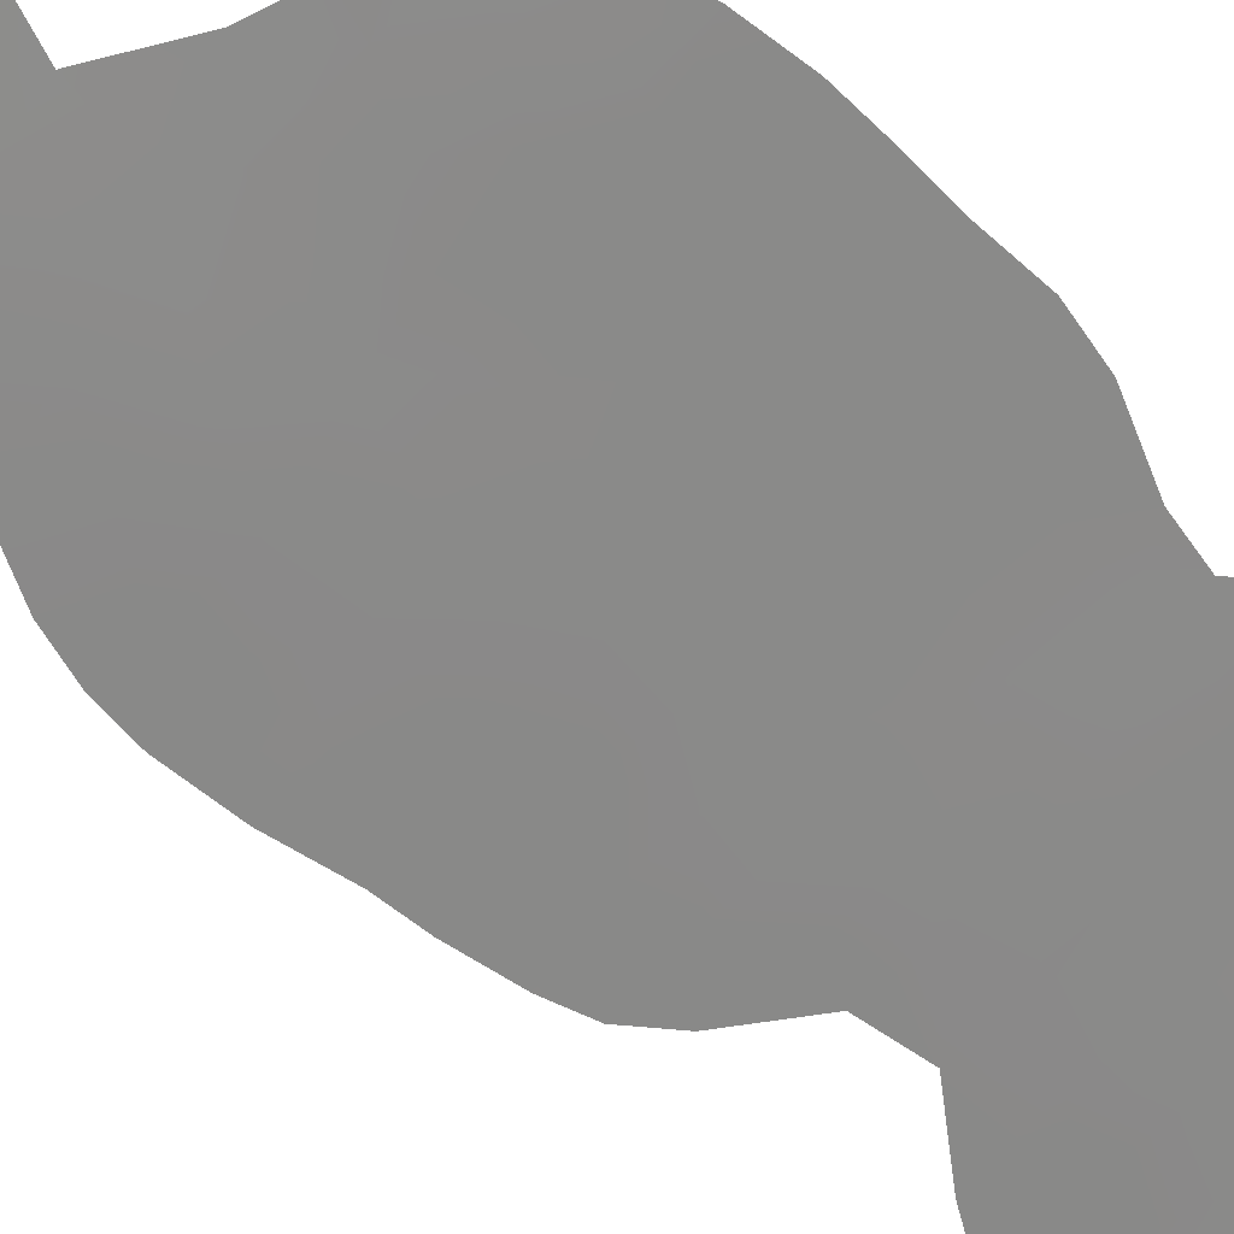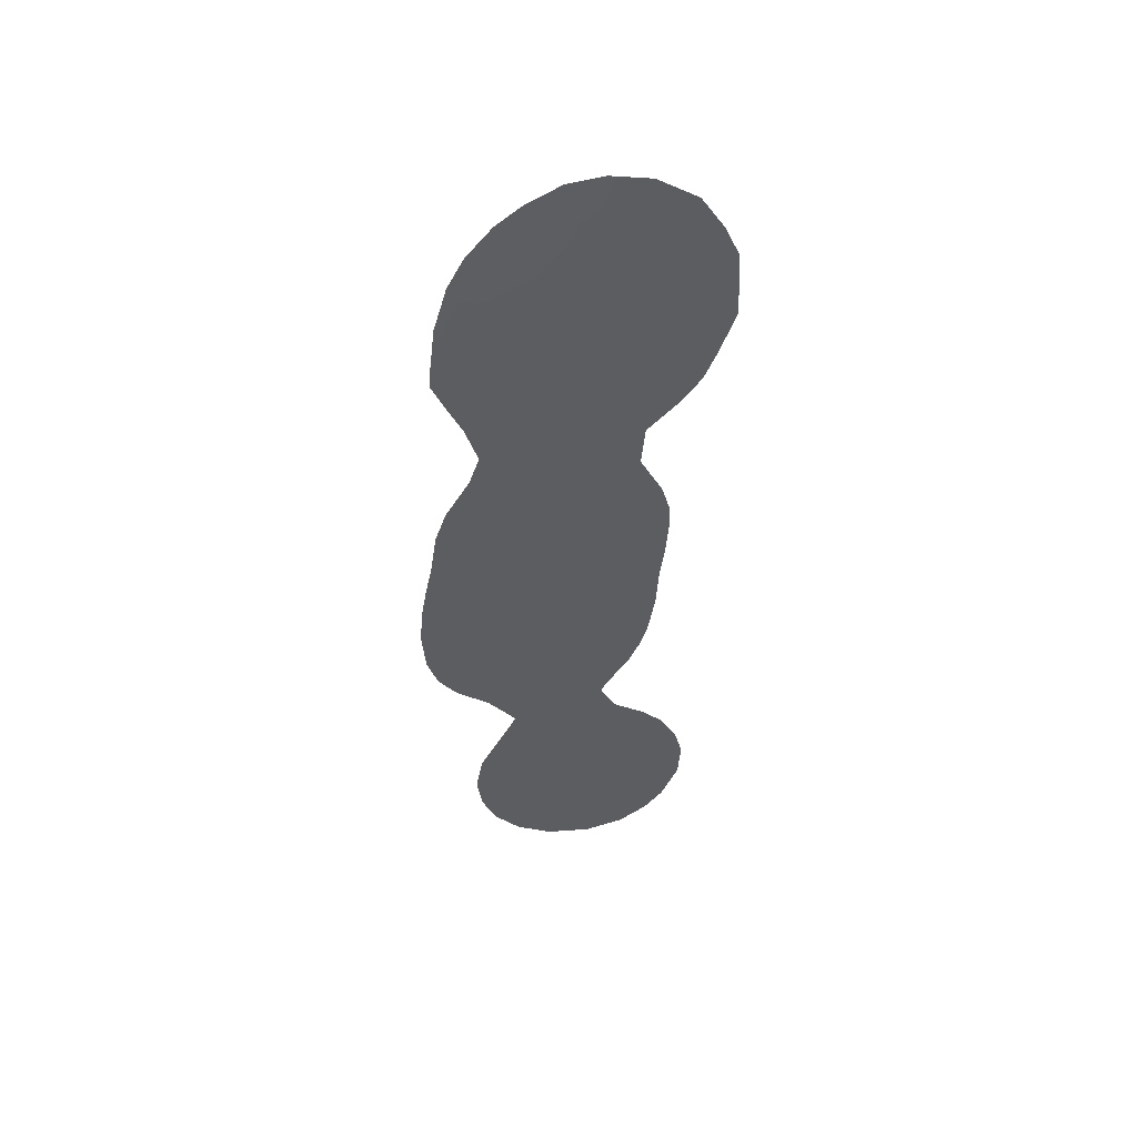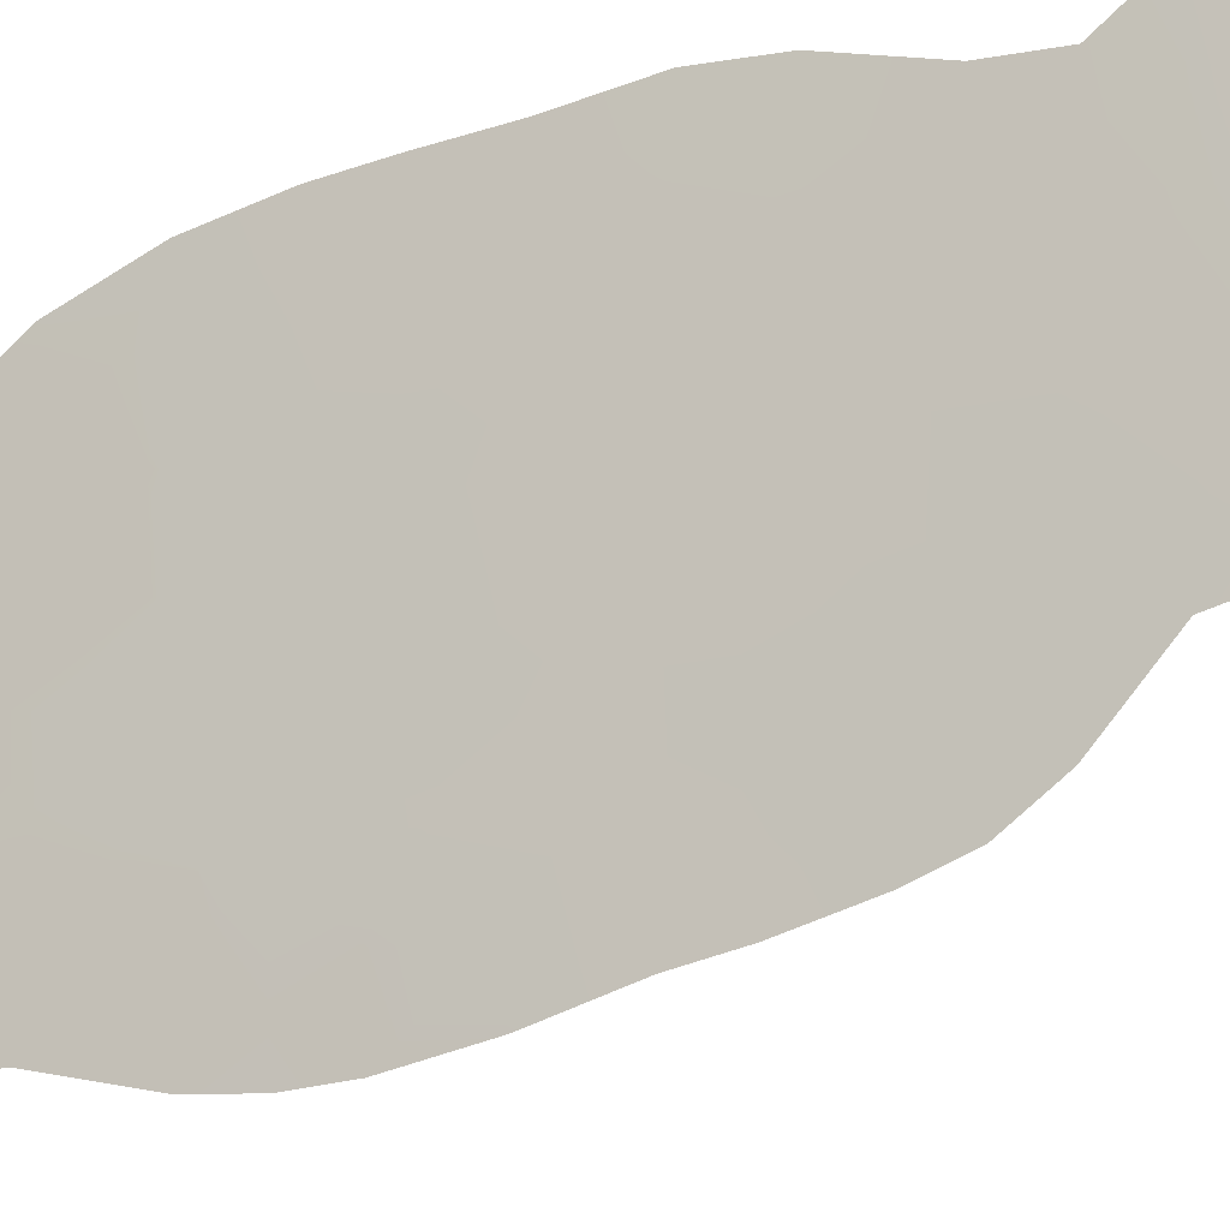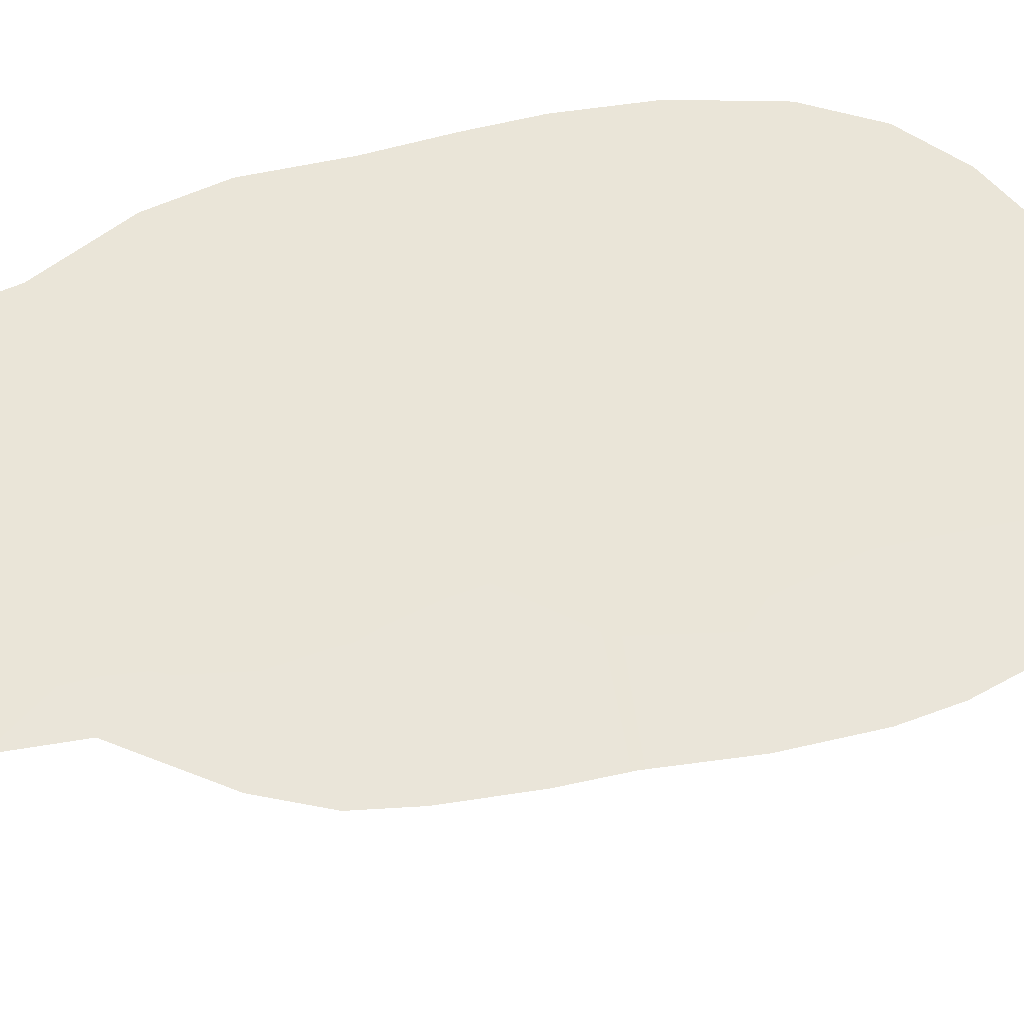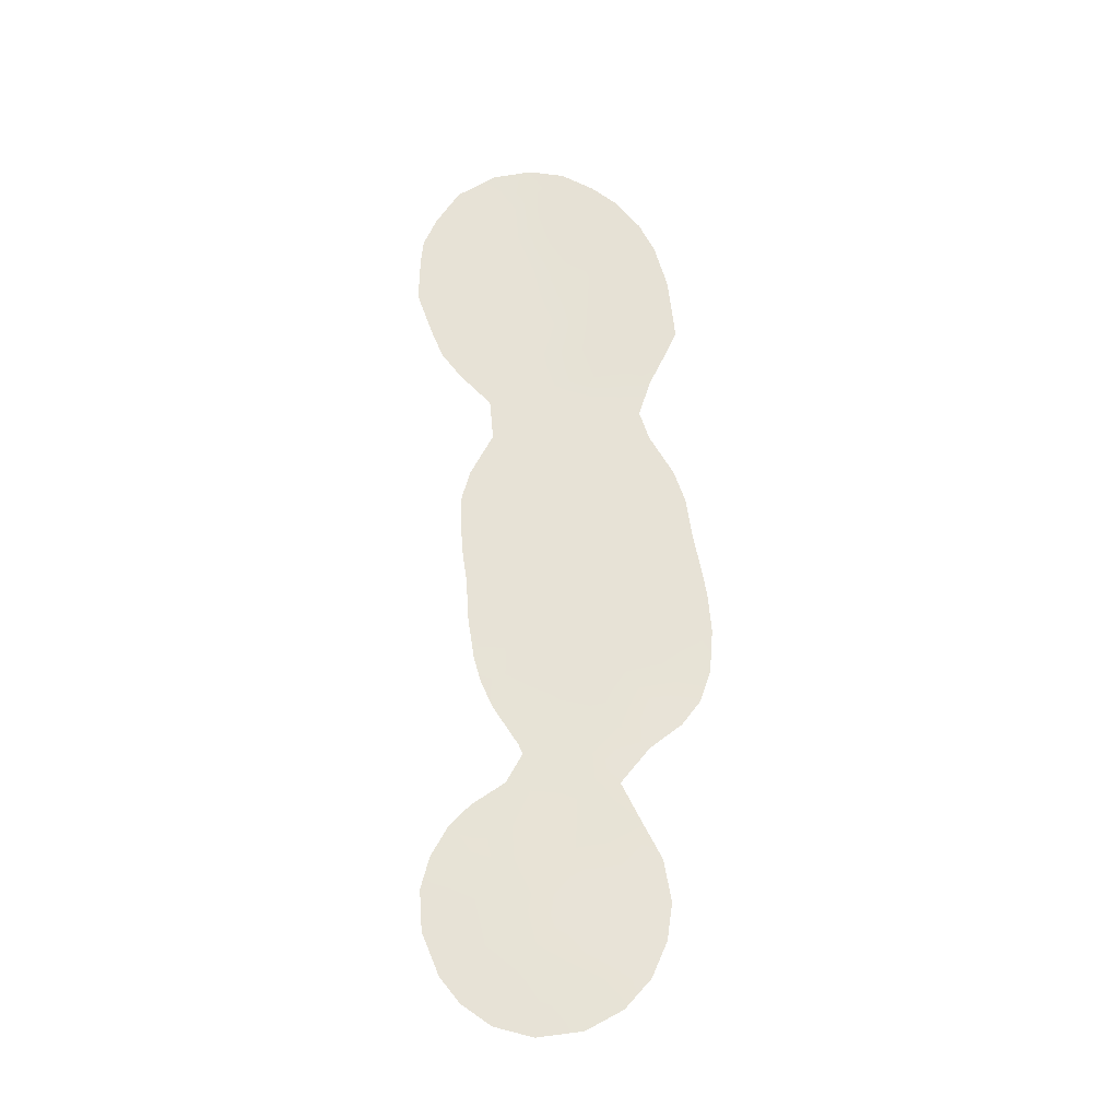
<metadata>
{"format":"obj","ext":"obj","renderer":"f3d","projection":"perspective","resolution":1024,"background":"white","views":[{"elev":-29.2,"azim":44.5,"up":"+Z"},{"elev":49.7,"azim":125.7,"up":"+Y"},{"elev":-62.0,"azim":119.4,"up":"+Z"},{"elev":16.9,"azim":-102.3,"up":"+Z"},{"elev":-26.3,"azim":-46.5,"up":"+Y"}]}
</metadata>
<code>
v -41.68 18.5 39.52
v -40.18 18.51 41.01
v -41.52 -2.074 39.36
v -43.5 20.56 37.78
v -45.55 19.07 35.77
v -45.13 20.74 36.19
v -42.92 3.149 38.08
v -40.56 -10.74 40.24
v -39.28 15.06 41.8
v -37.64 -8.57 43.05
v -44.99 13.43 36.23
v -43.35 -17 37.6
v -41.17 16.76 39.98
v -38.56 -3.749 42.18
v -41.14 -4.141 39.71
v -42.05 7.035 38.95
v -41.15 22.2 40.15
v -42.96 -19.17 37.97
v -42.05 -17.52 38.85
v -37.29 -1.848 43.4
v -42.8 23.93 38.55
v -40.28 6.831 40.65
v -42.37 -15.41 38.53
v -41.11 5.258 39.83
v -38.59 6.034 42.26
v -36.9 -3.773 43.74
v -41.75 -0.03493 39.15
v -43.92 22.24 37.39
v -42.49 12.81 38.62
v -43.03 1.085 37.96
v -39.27 10.26 41.67
v -41.26 -19.53 39.63
v -39.26 -0.02695 41.54
v -43.94 16.75 37.3
v -44.56 -22.78 36.45
v -43.5 14.52 37.68
v -43.21 -1.303 37.77
v -45.29 17.3 36.01
v -42.85 -11.03 38.06
v -35.79 -1.881 44.83
v -44.46 25.03 36.9
v -44.45 -7.111 36.56
v -36.91 -9.265 43.76
v -46.83 21.8 34.55
v -46.35 -20.33 34.72
v -43.47 -12.59 37.48
v -36.57 3.798 44.17
v -43 -10.53 37.92
v -38.15 -10.61 42.57
v -39.31 -24.03 41.61
v -37.24 17.79 43.89
v -44.37 9.639 36.77
v -44.22 7.472 36.9
v -39.41 23.33 41.91
v -44.74 -5.748 36.3
v -39.24 -12.49 41.55
v -38.34 -22.52 42.54
v -45.61 11.32 35.62
v -43.99 -8.479 36.98
v -40.68 -25.09 40.25
v -41.64 25.21 39.73
v -45.27 0.1722 35.85
v -46.47 -18.22 34.63
v -36.02 -0.2619 44.64
v -36.31 1.586 44.38
v -37.79 -16.52 42.99
v -45.94 23.71 35.42
v -38.37 9.182 42.53
v -46.38 12.68 34.92
v -38.42 21.76 42.84
v -38.48 -14.65 42.3
v -42.37 -25.41 38.58
v -45.1 -1.327 35.98
v -42.98 25.44 38.39
v -45.39 3.662 35.76
v -45.41 2.221 35.74
v -44.95 -23.8 36.06
v -36.89 14.4 44.09
v -37.78 20.17 43.42
v -37.34 12.96 43.62
v -40.37 24.33 40.97
v -37.92 11.21 43.01
v -45.07 5.209 36.07
v -39.27 -12.5 41.52
v -47.34 20.21 34.07
v -43.84 -24.88 37.13
v -47.47 16.51 33.93
v -43.03 18.52 38.2
v -39.22 20.21 41.99
v -39.27 -9.351 41.49
v -39.73 16.73 41.41
v -43.66 -6.735 37.3
v -42.54 22.3 38.77
v -42.11 20.43 39.14
v -39.42 1.65 41.4
v -41.86 -9.811 39
v -38.82 -1.567 41.94
v -44.03 -20.85 36.96
v -41.77 2.017 39.16
v -40.58 0.9594 40.29
v -38.48 -7.329 42.23
v -45.13 22.43 36.2
v -39.9 -14.57 40.92
v -38.63 -17.76 42.18
v -39.8 22.03 41.49
v -42.75 5.054 38.26
v -37 -6.861 43.64
v -35.78 -6.287 44.82
v -36.19 -7.945 44.43
v -40.66 20.34 40.57
v -39.98 -7.548 40.81
v -41.47 11 39.56
v -42.99 10.41 38.08
v -38.69 18.31 42.47
v -41 -16.09 39.85
v -43.28 -22.86 37.68
v -38.11 1.666 42.65
v -41.1 13.18 39.98
v -40.93 -23.38 39.99
v -42.76 -8.185 38.14
v -39.7 13.47 41.34
v -37.74 -20.66 43.09
v -44.97 15.38 36.3
v -44.28 -18.42 36.72
v -37.79 -5.577 42.88
v -40.72 -5.972 40.09
v -40.62 -9 40.17
v -41.39 -7.738 39.43
v -41.8 3.848 39.16
v -39.94 -22.58 40.97
v -43.59 6.319 37.47
v -41.26 -14.03 39.59
v -46.24 15.98 35.09
v -46.86 14.2 34.49
v -44.17 23.91 37.16
v -37.52 -18.73 43.27
v -38.95 3.124 41.87
v -38.54 -19.95 42.3
v -39.79 -20.89 41.09
v -39.52 4.721 41.35
v -38.3 16.22 42.8
v -39.19 8.16 41.72
v -40.45 3.088 40.44
v -44.36 18.81 36.92
v -37.03 5.517 43.76
v -39.59 -16.32 41.23
v -44.71 -13.78 36.3
v -39.94 -4.498 40.86
v -39.3 -5.811 41.46
v -40.53 15.07 40.57
v -42.59 -3.648 38.32
v -42.26 -5.929 38.61
v -37.97 7.625 42.89
v -41.68 23.7 39.66
v -42.23 -24.06 38.72
v -45.88 14.43 35.41
v -46.49 17.97 34.87
v -44.2 2.44 36.88
v -40.44 9.197 40.51
v -42.1 -22.61 38.84
v -42.52 -21.12 38.41
v -44.05 -3.459 36.95
v -44.98 -3.592 36.07
v -37 15.56 44.03
v -38.75 12.21 42.23
v -41.91 14.86 39.22
v -44.01 12.04 37.14
v -41.14 -21.64 39.78
v -45.33 -19.46 35.71
v -45.44 -17.26 35.62
v -44.04 4.269 37.03
v -45.5 -14.9 35.55
v -42.56 16.57 38.62
v -39.5 -11.45 41.28
v -45.24 -21.28 35.79
v -45.7 -22.52 35.35
v -36.56 -5.302 44.07
v -35.64 -3.968 44.94
v -46.53 19.89 34.83
v -47.43 18.86 33.97
v -46.16 -16.55 34.93
v -44.53 -16.08 36.48
v -41.6 8.702 39.38
v -42.53 -13.19 38.36
v -43.49 -5.092 37.47
v -37.62 0.09329 43.1
v -44.38 0.5229 36.7
v -40 -2.821 40.81
v -43.53 -14.75 37.42
v -38.1 14.13 42.92
v -41.6 -11.95 39.24
v -40.38 -12.67 40.43
v -40.21 11.41 40.79
v -40.46 -0.889 40.38
v -38.3 4.424 42.51
v -43.18 8.221 37.88
v -39.68 -18.46 41.16
v -40.42 -17.48 40.42
v -37.42 3.02 43.34
f 158 30 187
f 94 88 4
f 94 93 17
f 97 186 20
f 107 109 10
f 96 8 191
f 2 1 110
f 106 131 16
f 149 101 111
f 152 126 128
f 102 67 135
f 91 114 141
f 25 145 195
f 24 22 140
f 7 129 99
f 104 66 136
f 15 148 126
f 38 144 34
f 30 158 7
f 188 14 148
f 123 156 133
f 121 118 150
f 121 190 165
f 31 165 82
f 125 177 107
f 32 161 18
f 120 128 96
f 170 169 63
f 197 32 198
f 13 91 150
f 104 146 71
f 131 171 83
f 110 105 89
f 34 88 173
f 35 77 176
f 192 174 84
f 123 11 156
f 35 175 98
f 28 135 21
f 151 152 185
f 144 5 6
f 27 100 194
f 21 154 93
f 157 180 179
f 48 96 39
f 111 90 127
f 39 184 46
f 2 13 1
f 110 94 17
f 117 65 186
f 187 37 73
f 96 191 39
f 94 1 88
f 10 101 107
f 94 4 93
f 19 12 23
f 52 167 113
f 167 52 58
f 153 25 142
f 105 54 70
f 162 55 163
f 4 6 28
f 12 19 18
f 107 108 109
f 10 109 43
f 90 49 174
f 56 174 49
f 127 90 8
f 96 127 8
f 89 2 110
f 110 1 94
f 16 22 24
f 187 30 37
f 114 2 89
f 192 191 8
f 130 57 50
f 116 35 98
f 199 117 137
f 137 117 95
f 27 99 100
f 120 48 59
f 48 120 96
f 9 141 190
f 118 121 193
f 11 167 58
f 150 118 166
f 76 187 62
f 122 57 138
f 11 123 36
f 36 123 34
f 120 59 92
f 42 92 59
f 124 12 18
f 124 98 169
f 49 10 43
f 49 90 10
f 90 111 101
f 90 101 10
f 60 155 119
f 155 60 72
f 154 61 81
f 101 125 107
f 149 125 101
f 111 126 149
f 111 127 128
f 111 128 126
f 186 65 64
f 28 102 135
f 84 71 103
f 40 26 20
f 26 40 178
f 191 184 39
f 129 7 106
f 129 106 24
f 131 196 16
f 184 132 23
f 132 115 23
f 38 133 157
f 134 87 133
f 135 41 74
f 102 44 67
f 135 67 41
f 136 138 104
f 136 122 138
f 159 142 22
f 160 116 161
f 6 44 102
f 9 91 141
f 91 2 114
f 164 141 51
f 142 68 153
f 129 24 143
f 24 140 143
f 140 137 143
f 88 144 4
f 11 58 69
f 199 195 47
f 72 86 155
f 116 155 86
f 12 189 23
f 115 19 23
f 147 189 182
f 147 46 189
f 140 22 25
f 99 129 143
f 143 137 95
f 14 26 125
f 50 119 130
f 119 50 60
f 149 148 14
f 3 151 37
f 126 152 15
f 15 152 151
f 187 73 62
f 37 162 73
f 126 148 149
f 30 99 27
f 3 15 151
f 93 4 28
f 153 145 25
f 74 61 21
f 154 21 61
f 160 119 155
f 169 175 45
f 38 5 144
f 34 144 88
f 99 30 7
f 171 158 75
f 29 118 112
f 112 118 193
f 119 160 168
f 161 168 160
f 12 124 182
f 15 188 148
f 57 130 139
f 34 123 38
f 38 123 133
f 133 156 134
f 163 73 162
f 161 98 18
f 141 164 190
f 114 79 51
f 9 121 150
f 193 121 165
f 121 9 190
f 80 190 78
f 190 80 165
f 82 165 80
f 125 26 177
f 107 177 108
f 19 32 18
f 32 168 161
f 120 152 128
f 96 128 127
f 81 17 154
f 105 81 54
f 81 105 17
f 31 142 159
f 31 159 193
f 139 168 32
f 197 138 139
f 138 57 139
f 32 197 139
f 31 193 165
f 20 26 14
f 150 91 9
f 11 69 156
f 134 156 69
f 89 70 79
f 70 89 105
f 103 71 146
f 53 131 83
f 171 131 106
f 158 76 75
f 83 171 75
f 97 188 194
f 172 147 182
f 125 149 14
f 105 110 17
f 36 34 173
f 173 88 1
f 192 8 174
f 103 132 192
f 20 186 64
f 20 64 40
f 176 175 35
f 175 176 45
f 98 175 169
f 8 90 174
f 84 174 56
f 139 130 168
f 168 130 119
f 36 29 167
f 166 36 173
f 166 173 13
f 31 82 68
f 116 98 161
f 178 177 26
f 178 108 177
f 103 115 132
f 4 144 6
f 44 6 179
f 6 5 179
f 179 85 44
f 155 116 160
f 35 116 86
f 86 77 35
f 13 2 91
f 104 138 197
f 142 25 22
f 68 142 31
f 93 154 17
f 150 166 13
f 37 30 27
f 133 87 157
f 170 124 169
f 63 169 45
f 5 157 179
f 179 180 85
f 162 37 151
f 38 157 5
f 36 167 11
f 185 162 151
f 170 63 181
f 181 172 170
f 124 170 182
f 152 120 92
f 79 114 89
f 141 114 51
f 52 113 196
f 55 92 42
f 172 182 170
f 21 135 74
f 113 112 183
f 185 92 55
f 162 185 55
f 100 99 143
f 189 46 184
f 159 183 112
f 184 23 189
f 93 28 21
f 185 152 92
f 180 157 87
f 7 158 171
f 171 106 7
f 3 37 27
f 106 16 24
f 158 187 76
f 115 198 19
f 18 98 124
f 188 15 3
f 3 194 188
f 1 13 173
f 182 189 12
f 95 33 100
f 190 164 78
f 198 32 19
f 191 132 184
f 191 192 132
f 103 192 84
f 29 112 113
f 97 20 14
f 167 29 113
f 188 97 14
f 193 159 112
f 199 137 195
f 16 196 183
f 29 36 166
f 186 97 33
f 118 29 166
f 194 100 33
f 28 6 102
f 143 95 100
f 3 27 194
f 194 33 97
f 186 33 117
f 183 159 22
f 16 183 22
f 117 33 95
f 104 71 66
f 196 113 183
f 195 145 47
f 146 197 198
f 197 146 104
f 117 199 65
f 196 131 53
f 52 196 53
f 198 115 146
f 146 115 103
f 25 195 140
f 195 137 140
f 199 47 65

</code>
